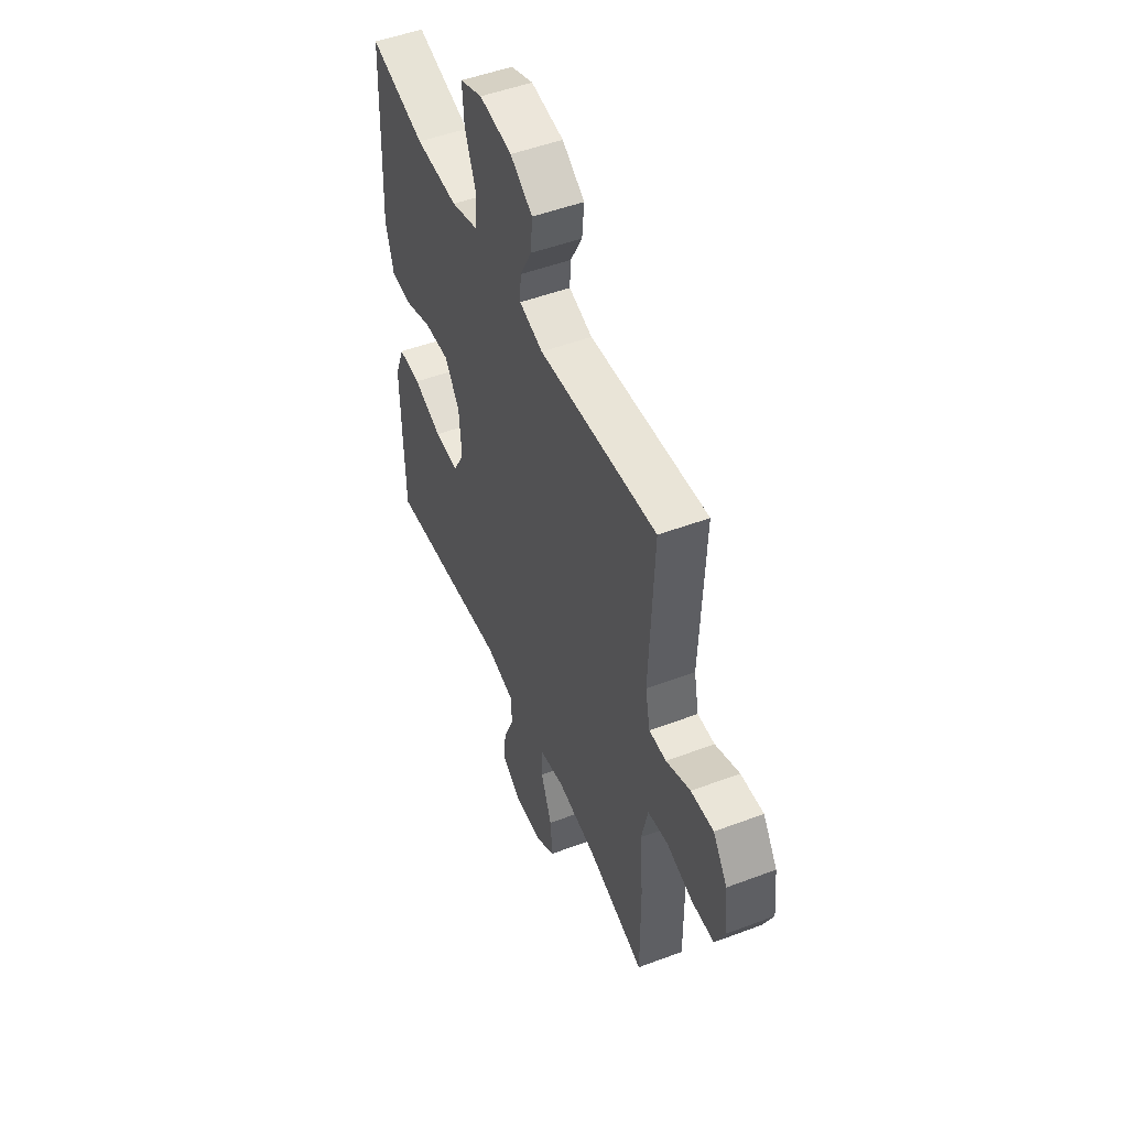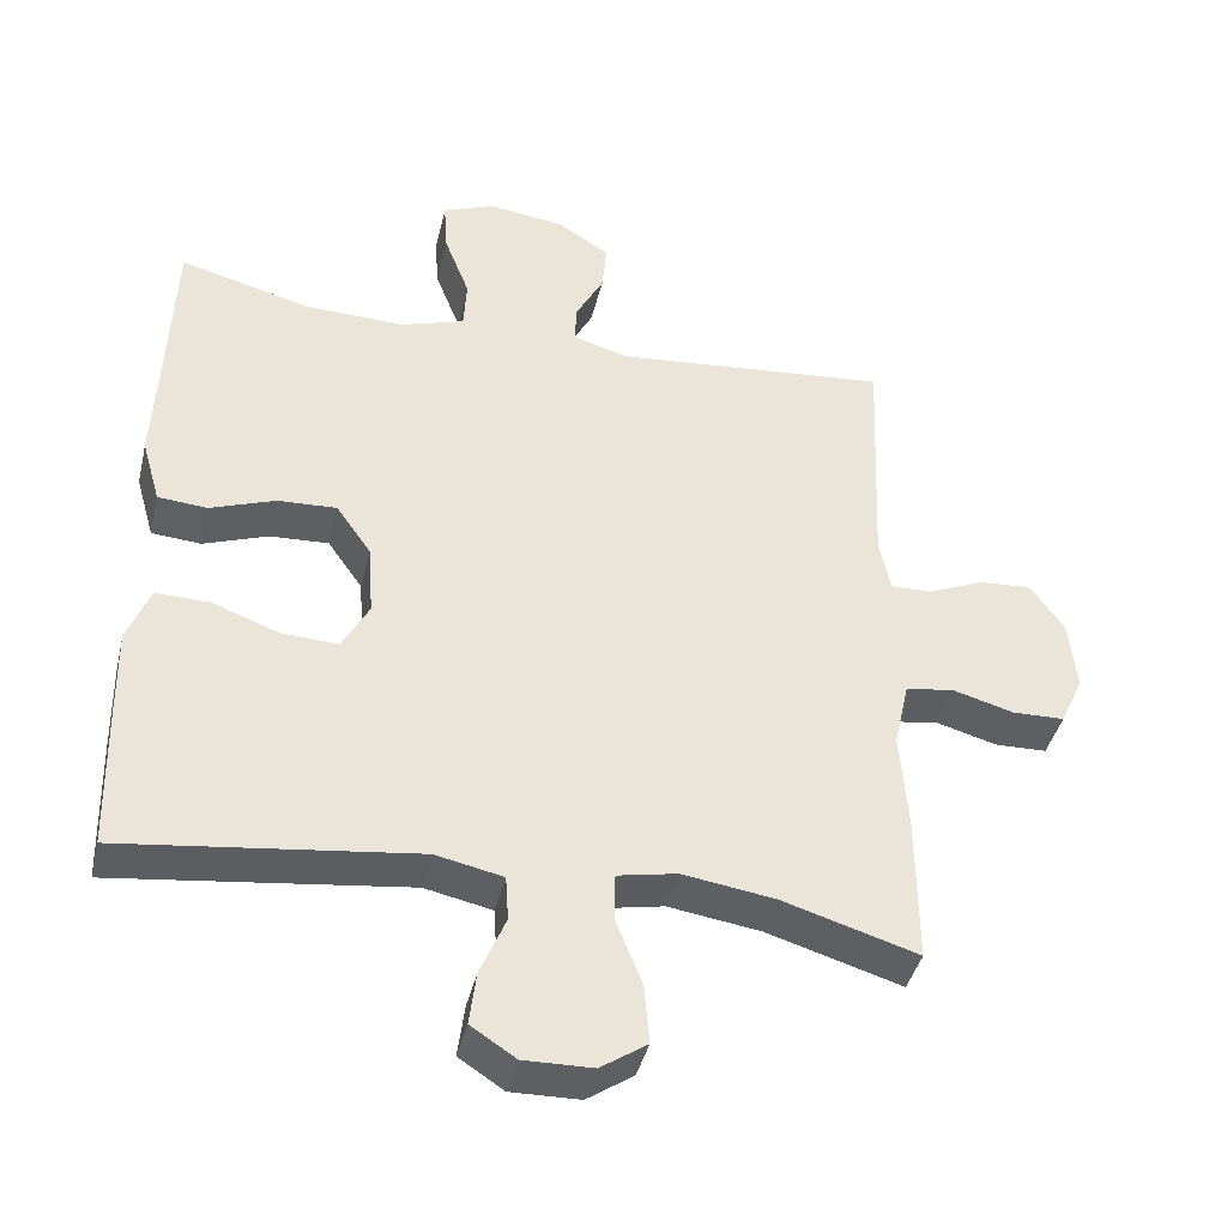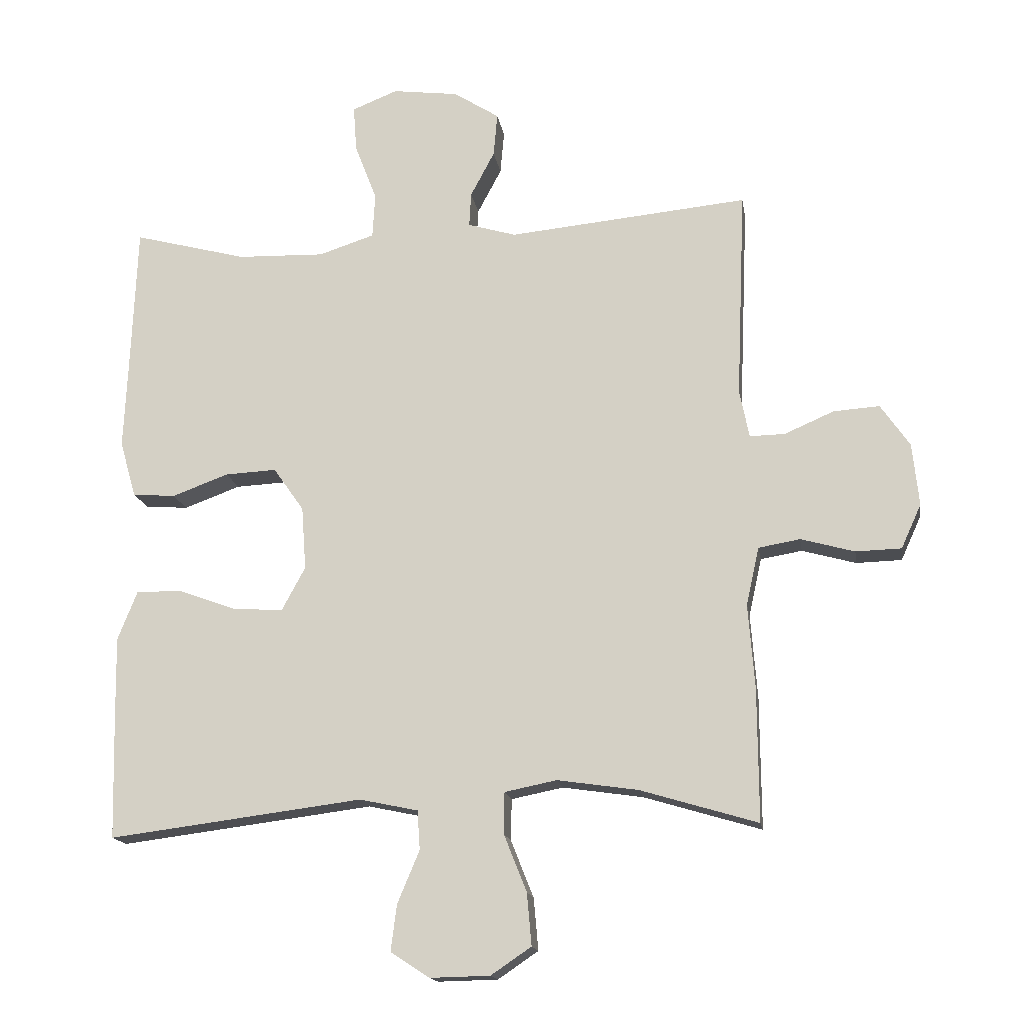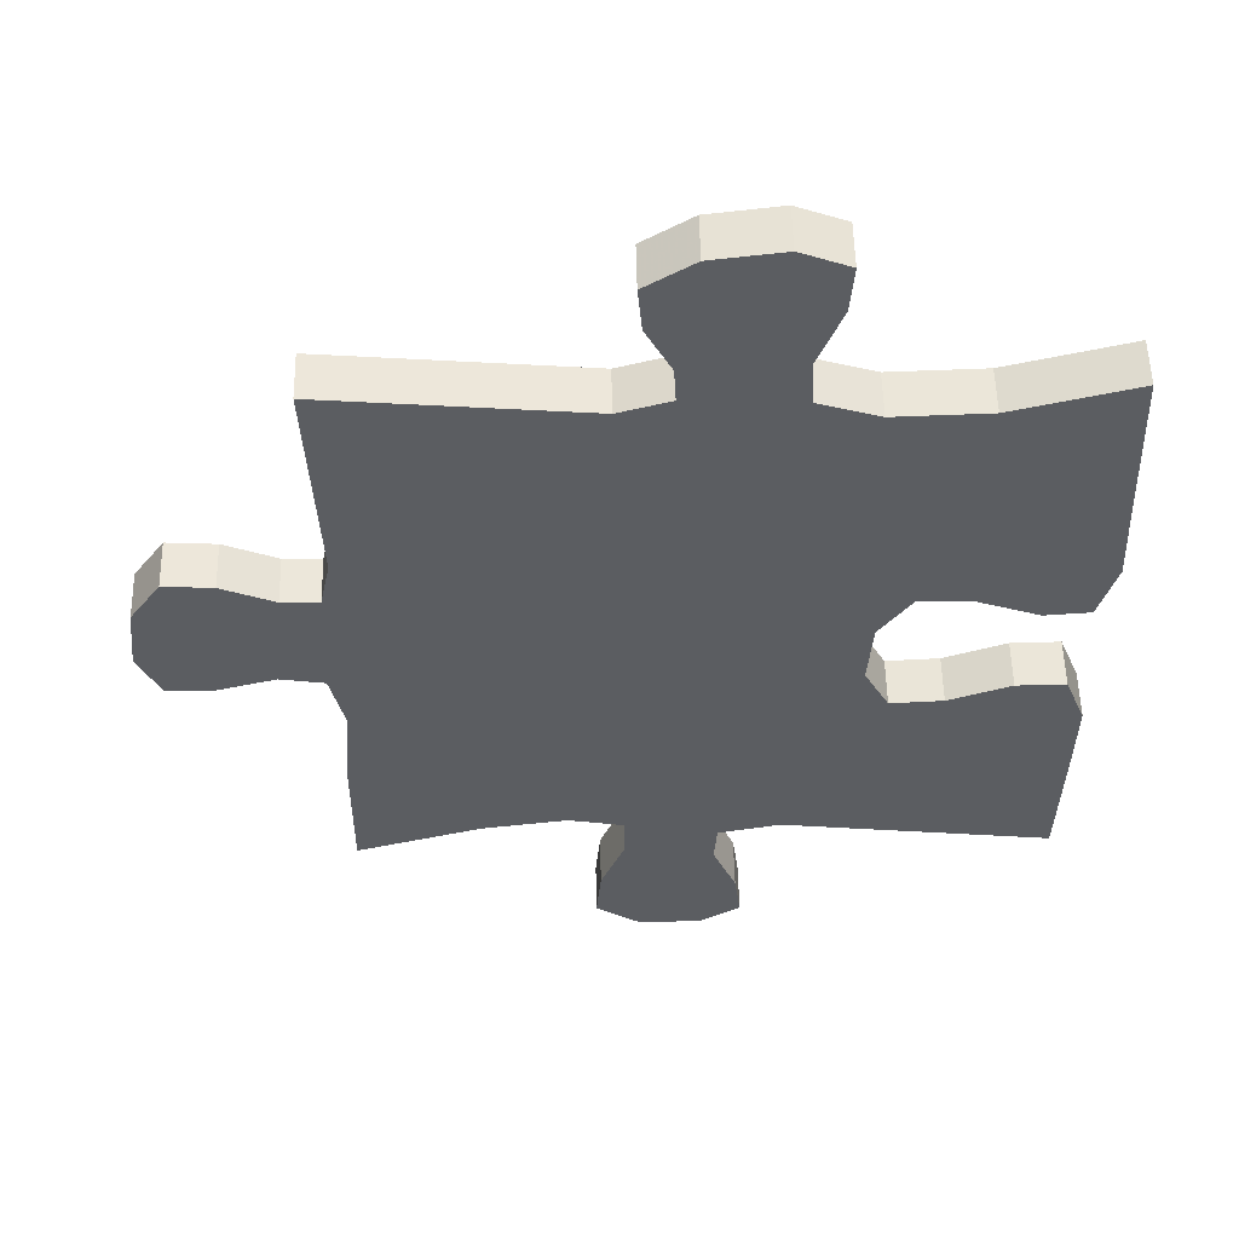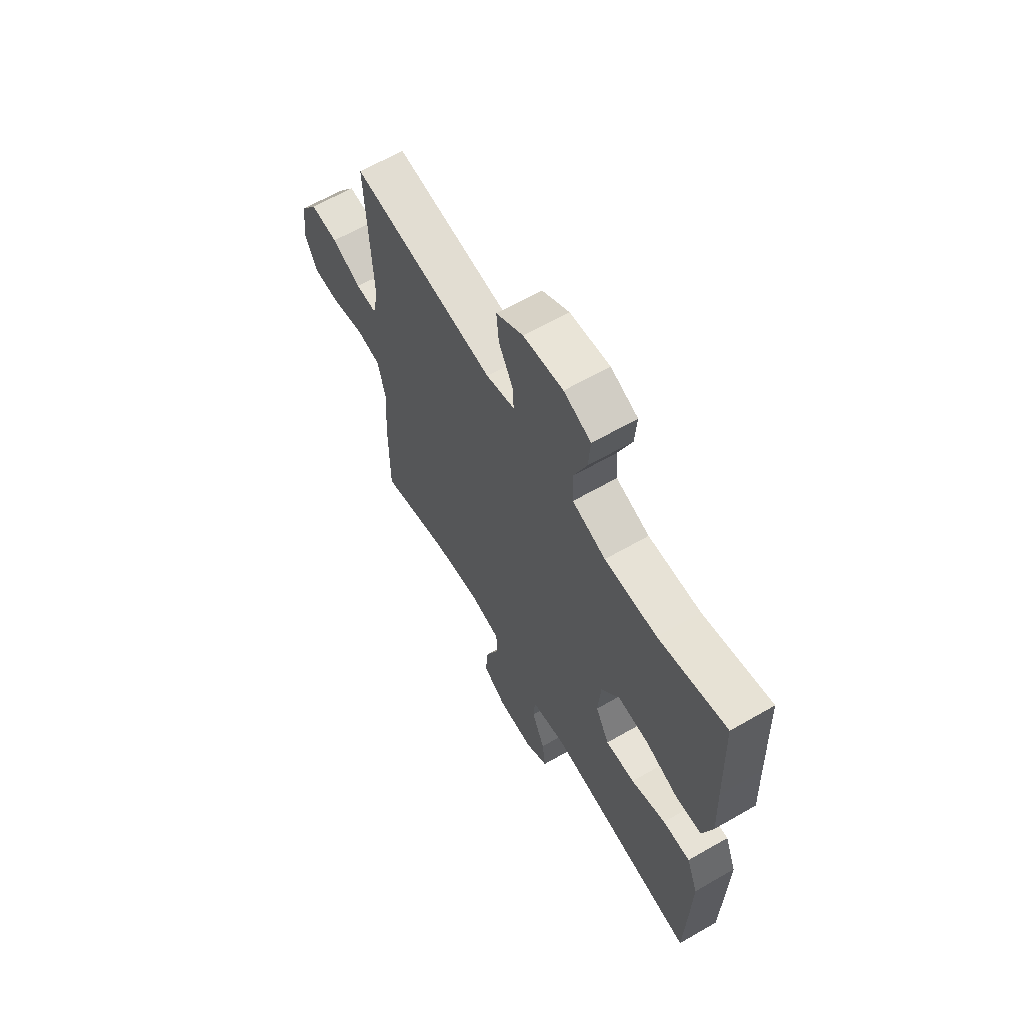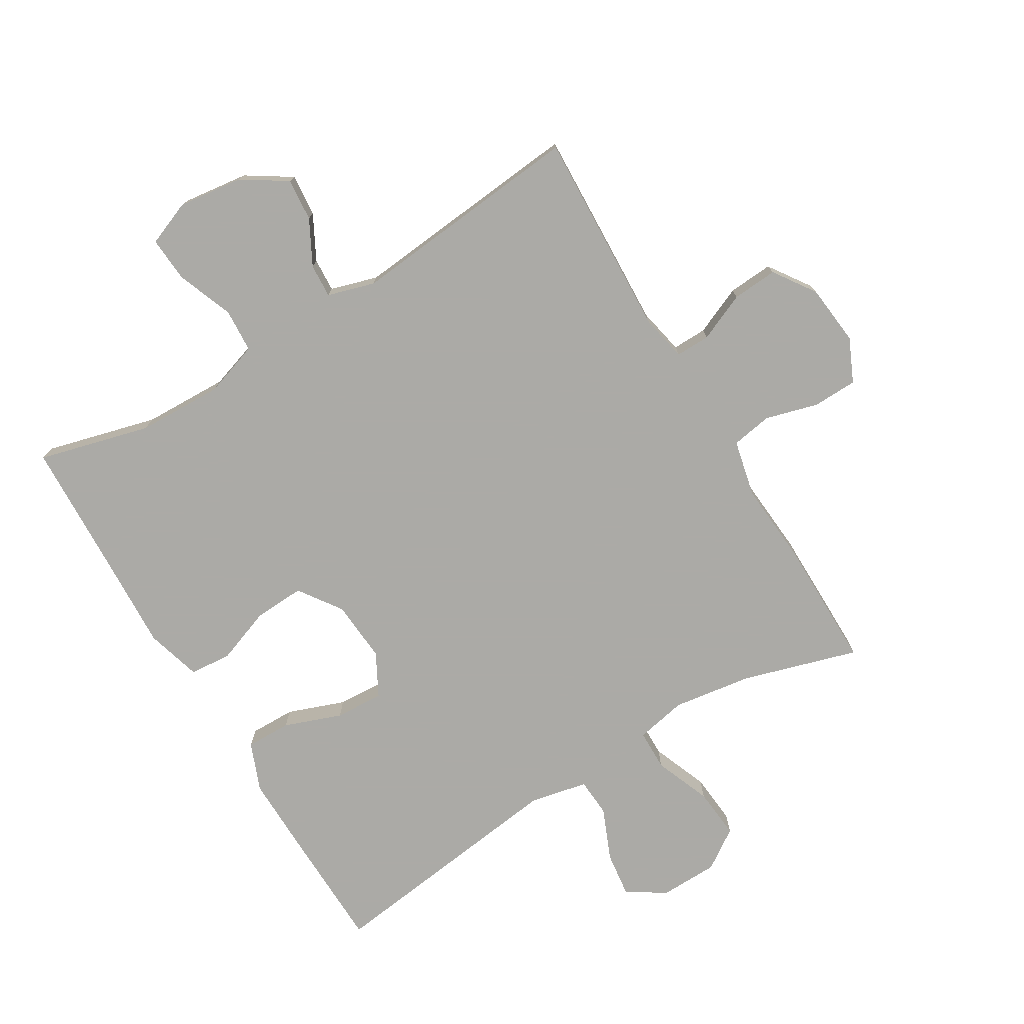
<metadata>
{"format":"obj","ext":"obj","renderer":"f3d","projection":"perspective","resolution":1024,"background":"white","views":[{"elev":50.3,"azim":67.6,"up":"+Z"},{"elev":-41.2,"azim":-13.3,"up":"+Z"},{"elev":-15.9,"azim":8.9,"up":"+Z"},{"elev":53.9,"azim":178.8,"up":"+Z"},{"elev":64.0,"azim":-120.1,"up":"+Z"},{"elev":-75.9,"azim":31.0,"up":"+Y"}]}
</metadata>
<code>
v -0.5 0.07 -0.5
v -0.505 0.07 -0.305
v -0.507 0.07 -0.185
v -0.477 0.07 -0.109
v -0.406 0.07 -0.11
v -0.316 0.07 -0.143
v -0.24 0.07 -0.147
v -0.204 0.07 -0.08
v -0.211 0.07 0.017
v -0.258 0.07 0.084
v -0.337 0.07 0.08
v -0.424 0.07 0.048
v -0.49 0.07 0.053
v -0.515 0.07 0.14
v -0.509 0.07 0.273
v -0.5 0.07 0.5
v -0.325 0.07 0.454
v -0.191 0.07 0.45
v -0.105 0.07 0.478
v -0.101 0.07 0.547
v -0.135 0.07 0.635
v -0.14 0.07 0.706
v -0.07 0.07 0.734
v 0.032 0.07 0.721
v 0.102 0.07 0.676
v 0.096 0.07 0.609
v 0.059 0.07 0.539
v 0.056 0.07 0.486
v 0.13 0.07 0.464
v 0.5 0.07 0.5
v 0.486 0.07 0.176
v 0.501 0.07 0.103
v 0.555 0.07 0.104
v 0.631 0.07 0.137
v 0.702 0.07 0.142
v 0.747 0.07 0.077
v 0.757 0.07 -0.019
v 0.726 0.07 -0.087
v 0.656 0.07 -0.089
v 0.573 0.07 -0.066
v 0.509 0.07 -0.077
v 0.489 0.07 -0.166
v 0.499 0.07 -0.296
v 0.5 0.07 -0.5
v 0.319 0.07 -0.446
v 0.195 0.07 -0.428
v 0.115 0.07 -0.444
v 0.114 0.07 -0.508
v 0.149 0.07 -0.596
v 0.156 0.07 -0.676
v 0.094 0.07 -0.718
v 0.002 0.07 -0.72
v -0.058 0.07 -0.681
v -0.049 0.07 -0.61
v -0.015 0.07 -0.529
v -0.019 0.07 -0.469
v -0.109 0.07 -0.45
v -0.5 0 -0.5
v -0.505 0 -0.305
v -0.507 0 -0.185
v -0.477 0 -0.109
v -0.406 0 -0.11
v -0.316 0 -0.143
v -0.24 0 -0.147
v -0.204 0 -0.08
v -0.211 0 0.017
v -0.258 0 0.084
v -0.337 0 0.08
v -0.424 0 0.048
v -0.49 0 0.053
v -0.515 0 0.14
v -0.509 0 0.273
v -0.5 0 0.5
v -0.325 0 0.454
v -0.191 0 0.45
v -0.105 0 0.478
v -0.101 0 0.547
v -0.135 0 0.635
v -0.14 0 0.706
v -0.07 0 0.734
v 0.032 0 0.721
v 0.102 0 0.676
v 0.096 0 0.609
v 0.059 0 0.539
v 0.056 0 0.486
v 0.13 0 0.464
v 0.5 0 0.5
v 0.486 0 0.176
v 0.501 0 0.103
v 0.555 0 0.104
v 0.631 0 0.137
v 0.702 0 0.142
v 0.747 0 0.077
v 0.757 0 -0.019
v 0.726 0 -0.087
v 0.656 0 -0.089
v 0.573 0 -0.066
v 0.509 0 -0.077
v 0.489 0 -0.166
v 0.499 0 -0.296
v 0.5 0 -0.5
v 0.319 0 -0.446
v 0.195 0 -0.428
v 0.115 0 -0.444
v 0.114 0 -0.508
v 0.149 0 -0.596
v 0.156 0 -0.676
v 0.094 0 -0.718
v 0.002 0 -0.72
v -0.058 0 -0.681
v -0.049 0 -0.61
v -0.015 0 -0.529
v -0.019 0 -0.469
v -0.109 0 -0.45
f 53 54 55
f 52 53 55
f 51 52 55
f 50 51 55
f 49 50 55
f 48 49 55
f 47 48 55 56
f 46 47 56 57
f 42 43 44 45
f 41 42 45 46
f 38 39 40
f 37 38 40
f 36 37 40
f 35 36 40
f 34 35 40
f 33 34 40
f 32 33 40 41
f 41 46 57
f 32 41 57
f 31 32 57
f 25 26 27
f 24 25 27
f 23 24 27
f 22 23 27
f 21 22 27
f 20 21 27
f 19 20 27 28
f 18 19 28 29
f 15 16 17
f 15 17 18
f 14 15 18
f 13 14 18
f 12 13 18
f 11 12 18
f 10 11 18 29
f 4 5 6
f 3 4 6
f 2 3 6
f 1 2 6
f 57 1 6
f 57 6 7
f 31 57 7 8
f 29 30 31
f 10 29 31
f 9 10 31
f 8 9 31
f 112 111 110
f 112 110 109
f 112 109 108
f 112 108 107
f 112 107 106
f 112 106 105
f 113 112 105 104
f 114 113 104 103
f 102 101 100 99
f 103 102 99 98
f 97 96 95
f 97 95 94
f 97 94 93
f 97 93 92
f 97 92 91
f 97 91 90
f 98 97 90 89
f 114 103 98
f 114 98 89
f 114 89 88
f 84 83 82
f 84 82 81
f 84 81 80
f 84 80 79
f 84 79 78
f 84 78 77
f 85 84 77 76
f 86 85 76 75
f 74 73 72
f 75 74 72
f 75 72 71
f 75 71 70
f 75 70 69
f 75 69 68
f 86 75 68 67
f 63 62 61
f 63 61 60
f 63 60 59
f 63 59 58
f 63 58 114
f 64 63 114
f 65 64 114 88
f 88 87 86
f 88 86 67
f 88 67 66
f 88 66 65
f 1 58 59 2
f 2 59 60 3
f 3 60 61 4
f 4 61 62 5
f 5 62 63 6
f 6 63 64 7
f 7 64 65 8
f 8 65 66 9
f 9 66 67 10
f 10 67 68 11
f 11 68 69 12
f 12 69 70 13
f 13 70 71 14
f 14 71 72 15
f 15 72 73 16
f 16 73 74 17
f 17 74 75 18
f 18 75 76 19
f 19 76 77 20
f 20 77 78 21
f 21 78 79 22
f 22 79 80 23
f 23 80 81 24
f 24 81 82 25
f 25 82 83 26
f 26 83 84 27
f 27 84 85 28
f 28 85 86 29
f 29 86 87 30
f 30 87 88 31
f 31 88 89 32
f 32 89 90 33
f 33 90 91 34
f 34 91 92 35
f 35 92 93 36
f 36 93 94 37
f 37 94 95 38
f 38 95 96 39
f 39 96 97 40
f 40 97 98 41
f 41 98 99 42
f 42 99 100 43
f 43 100 101 44
f 44 101 102 45
f 45 102 103 46
f 46 103 104 47
f 47 104 105 48
f 48 105 106 49
f 49 106 107 50
f 50 107 108 51
f 51 108 109 52
f 52 109 110 53
f 53 110 111 54
f 54 111 112 55
f 55 112 113 56
f 56 113 114 57
f 57 114 58 1

</code>
